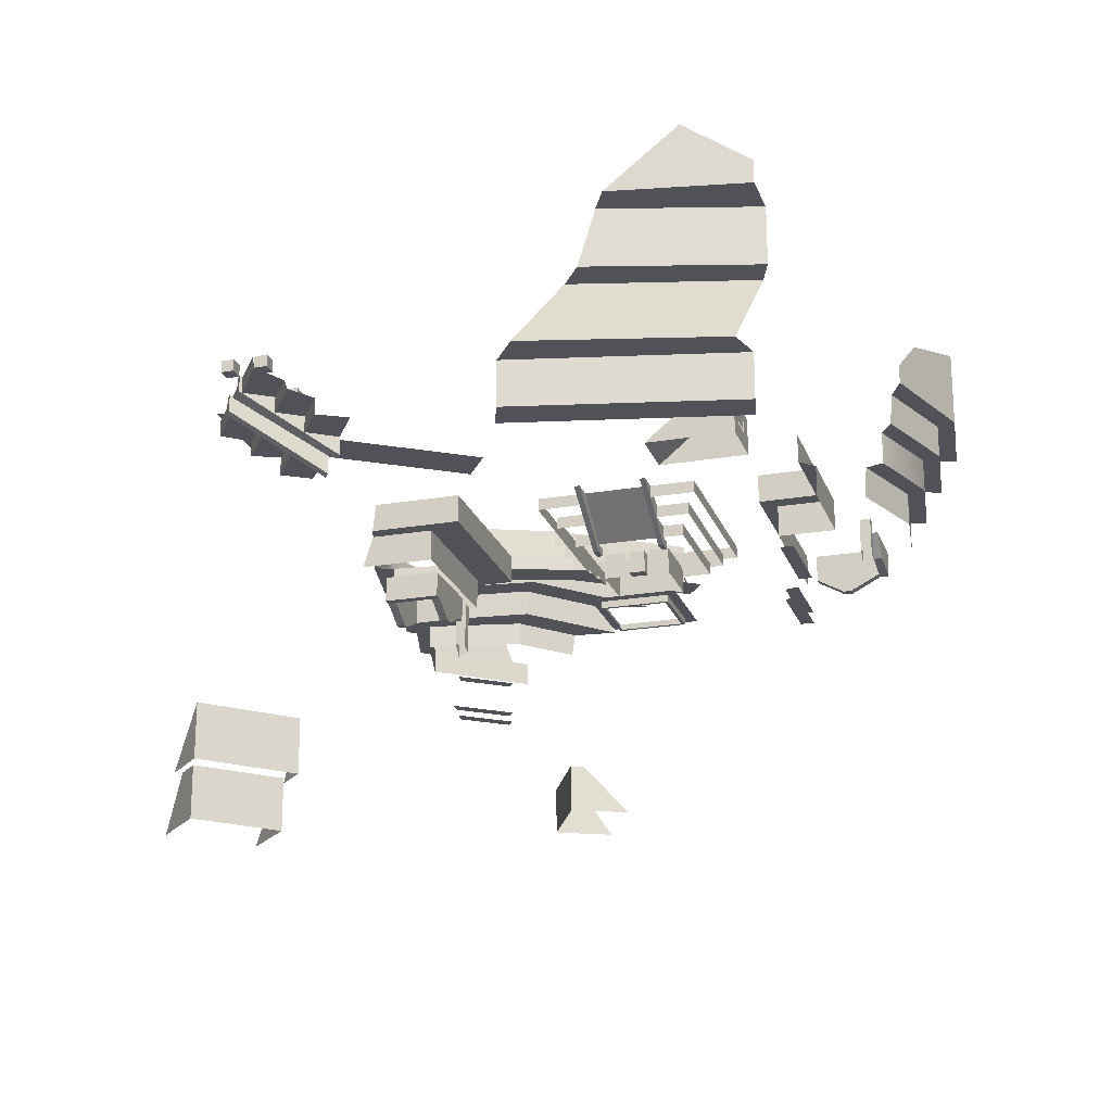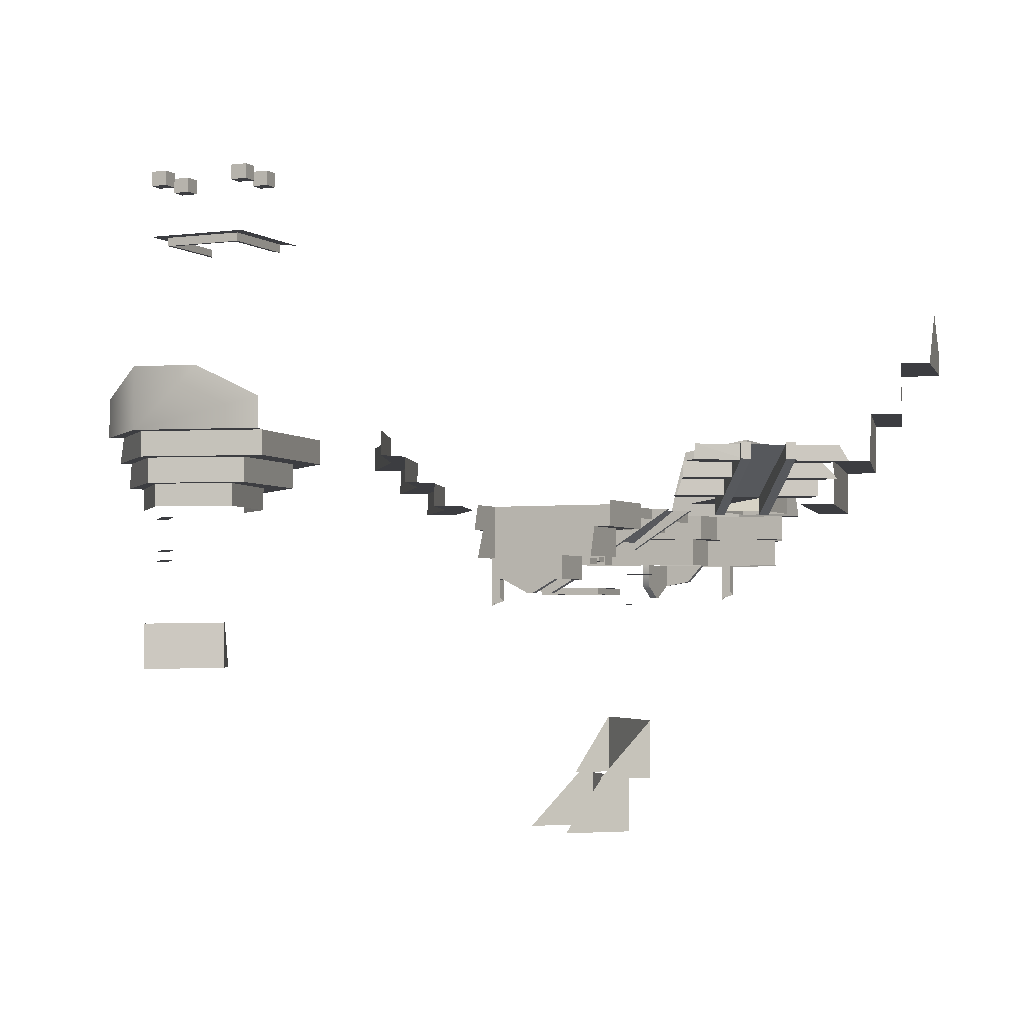
<metadata>
{"format":"obj","ext":"obj","renderer":"f3d","projection":"perspective","resolution":1024,"background":"white","views":[{"elev":-21.6,"azim":106.9,"up":"+Z"},{"elev":-2.7,"azim":24.6,"up":"+Z"}]}
</metadata>
<code>
o polygon29
v 1217 -6756 -712.5
v 1217 -6756 -668
v 957.7 -6669 -712.5
v 1138 -6730 -587.3
v 957.7 -6669 -535.3
v 1124 -6820 -868.7
v 1122 -6820 -790.6
v 932.4 -6754 -868.7
v 932.4 -6754 -790.6
v 1169 -6791 -790.6
v 945.7 -6712 -790.6
v 1157 -6787 -712.5
v 945.7 -6712 -712.5
v 732 -6822 -868.7
v 920.3 -6797 -868.7
v 719.3 -6784 -868.7
v 735.4 -6782 -790.6
v 722 -6742 -790.6
v 738.9 -6740 -712.5
v 721.3 -6701 -712.5
v 759 -6696 -571.8
v 1118 -6867 -946.8
v 1108 -6863 -868.7
v 920.3 -6797 -946.8
v 717.4 -6824 -946.8
v 586.8 -7113 -946.8
v 586.8 -7113 -868.7
v 936.9 -7113 -946.8
v 936.9 -7113 -868.7
v 586.8 -7151 -868.7
v 586.8 -7151 -799
v 978.1 -7151 -868.7
v 978.1 -7151 -799
v 935.2 -6975 -868.7
v 935.2 -6975 -946.8
v 978.1 -7009 -799
v 978.1 -7009 -868.7
v 1152 -6975 -946.8
v 1152 -6975 -868.7
v 1187 -7009 -868.7
v 1187 -7009 -799
v -328.5 -8293 -603.3
v -363.7 -8314 -603.3
v -153.5 -8474 -603.3
v -147.9 -8518 -603.3
v 178.2 -8392 -603.3
v 197.5 -8446 -603.3
v -346.5 -8226 -672.1
v -365.7 -8254 -672.1
v -157.4 -8430 -672.1
v -153.5 -8474 -672.1
v 100.8 -8355 -672.1
v 178.2 -8392 -672.1
v -157.9 -7831 -741.1
v -145.9 -7949 -741.1
v 66.33 -8029 -741.1
v -4.143 -8073 -741.1
v 47.51 -8329 -741.1
v -155 -7732 -672.1
v -127.5 -7858 -672.1
v 131.7 -7988 -672.1
v 66.33 -8029 -672.1
v -147.9 -8518 -430.6
v 24.8 -8482 -430.6
v 197.5 -8446 -517
v -350.7 -8158 -741.1
v -368 -8203 -741.1
v -163 -8386 -741.1
v -157.4 -8430 -741.1
v -4.143 -8073 -803.5
v -138.5 -7955 -803.5
v 47.51 -8329 -803.5
v 100.8 -8355 -741.1
v 131.7 -7988 -603.3
v -110.9 -7772 -603.3
v -363.3 -8314 -496.2
v -350.7 -8158 -803.5
v -163 -8386 -803.5
v 674.4 -7973 -868.7
v 674.4 -8048 -868.7
v 674.4 -7973 -946.8
v 674.4 -8082 -946.8
v 636.9 -7890 -868.7
v 636.9 -8024 -868.7
v 1036 -8152 -946.8
v 1036 -8127 -868.7
v 1036 -7973 -946.8
v 1036 -7973 -868.7
v 1074 -8115 -868.7
v 1074 -8107 -799
v 1074 -7890 -868.7
v 1074 -7890 -799
v 636.9 -7890 -799
v 636.9 -8003 -799
v 1393 -8109 -787.7
v 1372 -8123 -787.7
v 1393 -8109 -845.1
v 1372 -8123 -845.1
v 1513 -8324 -673.9
v 1534 -8310 -673.9
v 1513 -8324 -716.2
v 1534 -8310 -716.2
v 748.1 -7988 -943.7
v 748.1 -7988 -1007
v 768.6 -7988 -943.7
v 768.6 -7988 -1007
v 922.1 -7988 -943.7
v 922.1 -7988 -1007
v 942.6 -7988 -943.7
v 942.6 -7988 -1007
v 858.4 -8125 -1043
v 839.1 -8125 -1043
v 922.1 -8125 -1007
v 768.6 -8125 -1007
v 768.6 -8125 -943.7
v 748.1 -8125 -943.7
v 942.6 -8125 -943.7
v 942.6 -8125 -1007
v 922.1 -8125 -943.7
v 922.1 -8104 -1007
v 922.1 -8009 -1007
v 858.4 -8009 -1043
v 839.1 -8009 -1043
v 768.6 -8009 -1007
v 768.6 -8009 -946.8
v 858.4 -8104 -1043
v 839.1 -8104 -1043
v 768.6 -8104 -1007
v 858.4 -7988 -1043
v 839.1 -7988 -1043
v 922.1 -8009 -946.8
v 922.1 -8104 -946.8
v 768.6 -8104 -946.8
v 748.1 -8125 -1007
v 749.5 -6990 -1044
v 749.5 -6971 -1044
v 749.5 -7054 -1007
v 749.5 -6900 -1007
v 749.5 -6900 -944.5
v 749.5 -6880 -944.5
v 749.5 -7054 -944.5
v 770 -7054 -1007
v 770 -7054 -944.5
v 770 -6990 -1044
v 770 -6971 -1044
v 770 -6900 -1007
v 840.7 -6900 -994.6
v 885.9 -6900 -944.5
v 840.7 -6880 -994.6
v 885.9 -6880 -944.5
v 749.5 -6880 -1007
v 770 -6900 -944.5
v 1155 -8594 -1634
v 1221 -8527 -1503
v 1272 -8477 -1634
v 1272 -8477 -1503
v 1108 -8313 -1503
v 1108 -8313 -1634
v 1320 -8453 -1363
v 1132 -8266 -1363
v 1320 -8453 -1503
v 1132 -8266 -1503
v 991.1 -8430 -1634
v 1081 -8340 -1503
v 1226 -8547 -1503
v 1068 -8330 -1503
v 1584 -7980 -799
v 1475 -8052 -799
v 1592 -7995 -799
v 1485 -8066 -799
v 1625 -8052 -799
v 1524 -8122 -799
v 1320 -8266 -799
v 1437 -8183 -799
v 1284 -8210 -799
v 1397 -8127 -799
v 1275 -8197 -799
v 1388 -8113 -799
v 1437 -8183 -758
v 1331 -8258 -758
v 1479 -8243 -758
v 1360 -8326 -758
v 1740 -8157 -719
v 1612 -8247 -719
v 1720 -8171 -679.9
v 1612 -8247 -679.9
v 1690 -8094 -758
v 1566 -8182 -758
v 1659 -8116 -719
v 1566 -8182 -719
v 1524 -8308 -679.9
v 1524 -8308 -719
v 1414 -8387 -679.9
v 1412 -8387 -719
v 1479 -8243 -719
v 1360 -8326 -719
v 1524 -8122 -758
v 1625 -8052 -758
v 1488 -8042 -787.7
v 1468 -8056 -787.7
v 1488 -8042 -845.1
v 1468 -8056 -845.1
v 1609 -8258 -673.9
v 1629 -8243 -673.9
v 1609 -8258 -716.2
v 1629 -8243 -716.2
v 1202 -7145 -708
v 1246 -7145 -708
v 1203 -7145 -759.5
v 1246 -7145 -799
v 1152 -7145 -759.5
v 1108 -7145 -799
v 1108 -7145 -708
v 1246 -7254 -708
v 1152 -7145 -708
v 1108 -7254 -708
v 1108 -7366 -799
v 1246 -7366 -799
v 1410 -7059 -799
v 1342 -7073 -799
v 1541 -7638 -799
v 1470 -7649 -799
v 1456 -7669 -799
v 1325 -7076 -799
v 1596 -7457 -538
v 1669 -7405 -538
v 1484 -7016 -538
v 1555 -6990 -538
v 1731 -7328 -389.9
v 1700 -7154 -227.8
v 1671 -6991 -389.9
v 1671 -6991 -332.3
v 1658 -7365 -389.9
v 1555 -6990 -389.9
v 1626 -7577 -680
v 1501 -7082 -680
v 1410 -7059 -680
v 1541 -7638 -680
v 299.4 -7463 -799
v 286.2 -7472 -799
v 494.7 -7736 -799
v 481.5 -7746 -799
v 558.8 -7985 -799
v 428.6 -7783 -799
v 495.1 -7989 -799
v 428.6 -7783 -734.6
v 492.3 -7980 -734.6
v 81.47 -7561 -596.8
v 158.1 -7670 -596.8
v 81.47 -7561 -665.6
v 301.7 -7875 -665.6
v 233.2 -7509 -799
v 247 -7529 -734.6
v 171 -7559 -665.6
v 362.4 -7829 -665.6
v 454.1 -8088 -665.6
v 422.6 -8171 -665.6
v 154.6 -7535 -734.6
v 362.4 -7829 -734.6
v 454.1 -8088 -734.6
v 301.7 -7875 -596.8
v 422.6 -8171 -596.8
v 574.8 -7984 -799
v 1232 -7788 -799
v 1238 -7796 -799
v 1276 -7757 -799
v 1273 -7771 -799
v 1475 -8052 -799
v 1468 -8056 -799
v 1431 -8082 -799
v 1396 -8106 -799
v 1204 -7821 -799
v 1388 -8113 -799
v 1189 -7818 -799
v 1612 -8247 -679.9
v 1568 -8278 -679.9
v 1524 -8308 -679.9
v -472.4 -7934 -1255
v -430.2 -8019 -1124
v -396.3 -8081 -1256
v -397.3 -8083 -1125
v -191.7 -7976 -1122
v -190.7 -7975 -1253
v -266.9 -7828 -1252
v -209.6 -7942 -1122
v 1199 -7145 -713.2
v 1200 -7145 -754.3
v 1156 -7145 -713.2
v 1155 -7145 -754.3
v 848.2 -7398 -1023
v 822.7 -7423 -1023
v 848.2 -7618 -1023
v 822.7 -7593 -1023
v 813 -7618 -1023
v 648 -7593 -1023
v 616.7 -7618 -1023
v 648 -7423 -1023
v 616.7 -7398 -1023
v 799.4 -7591 -889
v 799.4 -7537 -889
v 799.4 -7591 -953.1
v 799.4 -7537 -953.1
v 799.4 -7425 -953.1
v 799.4 -7477 -953.1
v 799.4 -7425 -889
v 799.4 -7477 -889
v 654.6 -7591 -889
v 654.6 -7591 -953.1
v 654.6 -7425 -953.1
v 654.6 -7425 -889
v 872.7 -7509 -889
v 872.7 -7587 -889
v 984.6 -7509 -805
v 984.9 -7587 -804.8
v 992.7 -7509 -799
v 992.7 -7587 -799
v 872.7 -7431 -889
v 984.6 -7431 -805
v 992.7 -7431 -799
v 932.7 -7678 -829
v 932.7 -7678 -859
v 566.8 -7678 -829
v 566.8 -7678 -859
v 872.7 -7647 -859
v 872.7 -7647 -889
v 592.7 -7647 -859
v 592.7 -7647 -889
v 932.7 -7431 -859
v 932.7 -7431 -829
v 932.7 -7338 -859
v 932.7 -7338 -829
v 932.7 -7587 -829
v 932.7 -7587 -859
v 872.7 -7431 -889
v 872.7 -7431 -859
v 872.7 -7368 -889
v 872.7 -7368 -859
v 872.7 -7587 -859
v 872.7 -7587 -889
v 566.8 -7338 -829
v 566.8 -7338 -859
v 592.7 -7368 -859
v 592.7 -7368 -889
v 992.7 -7708 -829
v 992.7 -7708 -805
v 992.7 -7587 -829
v 992.7 -7587 -805
v 992.7 -7308 -799
v 992.7 -7308 -805
v 992.7 -7431 -799
v 992.7 -7431 -805
v 992.7 -7308 -829
v 536.8 -7308 -829
v 536.8 -7308 -805
v 536.8 -7708 -829
v 536.8 -7708 -805
v 536.8 -7708 -799
v 992.7 -7708 -799
v 992.7 -7431 -829
v 992.7 -7587 -799
v 536.8 -7308 -799
v 656.1 -7431 -1041
v 648 -7423 -1041
v 656.1 -7585 -1041
v 648 -7593 -1041
v 814.6 -7585 -1041
v 822.7 -7593 -1041
v 814.6 -7431 -1041
v 822.7 -7423 -1041
v 648 -7593 -1023
v 648 -7423 -1023
v 822.7 -7423 -1023
v 822.7 -7593 -1023
v 1044 -7585 -799
v 992.7 -7585 -799
v 872.7 -7585 -909
v 872.7 -7585 -889
v 841.1 -7585 -909
v 841.1 -7585 -889
v 872.7 -7418 -859
v 872.7 -7418 -889
v 932.7 -7418 -859
v 872.7 -7418 -909
v 1044 -7418 -799
v 872.7 -7599 -859
v 932.7 -7599 -859
v 872.7 -7599 -889
v 872.7 -7599 -909
v 841.1 -7599 -909
v 992.7 -7418 -799
v 932.7 -7418 -829
v 872.7 -7432 -909
v 1044 -7432 -799
v 841.1 -7418 -889
v 841.1 -7418 -909
v 841.1 -7432 -909
v 992.7 -7432 -799
v 872.7 -7432 -889
v 841.1 -7432 -889
v 1044 -7599 -799
v 992.7 -7599 -799
v 841.1 -7599 -889
v 932.7 -7599 -829
v 771.6 -7487 -944.6
v 799.4 -7487 -944.6
v 771.6 -7527 -944.6
v 799.4 -7527 -944.6
v 771.6 -7527 -889
v 799.4 -7527 -889
v 771.6 -7487 -889
v 799.4 -7487 -889
v 799.4 -7487 -889
v 799.4 -7527 -889
v 799.4 -7487 -944.6
v 799.4 -7527 -944.6
v 799.4 -7491 -894.2
v 799.4 -7491 -939.4
v 799.4 -7523 -894.2
v 799.4 -7523 -939.4
v 956.8 -6881 -1043
v 982.1 -6881 -1036
v 956.8 -6881 -946.8
v 982.1 -6881 -946.8
v 956.8 -6906 -1051
v 956.8 -6906 -946.8
v 982.1 -6906 -1024
v 982.1 -6906 -946.8
v -141.5 -8321 -921.6
v -182.3 -8322 -921.6
v -256.7 -8173 -921.6
v -282.9 -8193 -921.6
v -282.9 -8193 -949.3
v -189.6 -8313 -949.3
v -256.7 -8173 -949.3
v -152.1 -8307 -949.3
v -282.9 -8193 -830.2
v -189.6 -8313 -830.2
v -256.7 -8173 -830.2
v -152.1 -8307 -830.2
v 932 -7112 -974
v 932 -7079 -974
v 706.3 -7112 -974
v 706.3 -7079 -974
v 706.3 -7112 -1094
v 886.9 -7112 -1094
v 706.3 -7079 -1094
v 901 -7079 -1094
v 890.2 -7079 -1066
v 883.7 -7112 -1066
v 706.3 -7079 -1066
v 706.3 -7112 -1066
v 685.1 -7992 -1072
v 710.5 -7992 -1064
v 685.1 -7992 -946.8
v 710.5 -7992 -946.8
v 685.1 -8017 -1080
v 685.1 -8017 -946.8
v 710.5 -8017 -1053
v 710.5 -8017 -946.8
v 129.8 -8823 -19.08
v 129.8 -8862 -19.08
v 172.5 -8823 -19.08
v 172.5 -8862 -19.08
v 172.5 -8823 17.43
v 129.8 -8823 17.43
v 129.8 -8862 17.43
v 172.5 -8862 17.43
v 399.5 -8871 -150.3
v 369.8 -8841 -150.3
v 136.2 -8871 -150.3
v 165.9 -8841 -150.3
v 136.2 -8829 -150.3
v 165.9 -8631 -150.3
v 136.2 -8594 -150.3
v 369.8 -8631 -150.3
v 399.5 -8594 -150.3
v 175.3 -8831 -171.2
v 165.9 -8841 -171.2
v 360.4 -8831 -171.2
v 369.8 -8841 -171.2
v 360.4 -8641 -171.2
v 369.8 -8631 -171.2
v 175.3 -8641 -171.2
v 165.9 -8631 -171.2
v 369.8 -8631 -150.3
v 369.8 -8841 -150.3
v 165.9 -8841 -150.3
v 165.9 -8631 -150.3
v 363.3 -8823 -19.33
v 363.3 -8862 -19.33
v 406 -8823 -19.33
v 406 -8862 -19.33
v 406 -8823 17.18
v 363.3 -8823 17.18
v 363.3 -8862 17.18
v 406 -8862 17.18
v 363.3 -8718 -19.33
v 363.3 -8757 -19.33
v 406 -8718 -19.33
v 406 -8757 -19.33
v 406 -8718 17.18
v 363.3 -8718 17.18
v 363.3 -8757 17.18
v 406 -8757 17.18
v 129.7 -8718 -19.33
v 129.7 -8757 -19.33
v 172.4 -8718 -19.33
v 172.4 -8757 -19.33
v 172.4 -8718 17.18
v 129.7 -8718 17.18
v 129.7 -8757 17.18
v 172.4 -8757 17.18
f 3 2 1
f 4 2 3
f 5 4 3
f 8 7 6
f 9 7 8
f 7 11 10
f 9 11 7
f 11 12 10
f 13 12 11
f 16 15 14
f 8 15 16
f 8 17 9
f 16 17 8
f 9 18 11
f 17 18 9
f 11 19 13
f 18 19 11
f 21 3 20
f 5 3 21
f 12 3 1
f 13 3 12
f 20 13 19
f 3 13 20
f 24 23 22
f 15 23 24
f 24 14 15
f 25 14 24
f 15 6 23
f 8 6 15
f 28 27 26
f 29 27 28
f 32 31 30
f 33 31 32
f 29 30 27
f 32 30 29
f 28 34 29
f 35 34 28
f 32 36 33
f 37 36 32
f 38 34 35
f 39 34 38
f 40 36 37
f 41 36 40
f 29 37 32
f 34 37 29
f 39 37 34
f 40 37 39
f 44 43 42
f 45 43 44
f 46 45 44
f 47 45 46
f 50 49 48
f 51 49 50
f 52 51 50
f 53 51 52
f 56 55 54
f 57 55 56
f 58 57 56
f 61 60 59
f 62 60 61
f 52 62 61
f 45 64 63
f 65 64 45
f 47 65 45
f 68 67 66
f 69 67 68
f 58 69 68
f 71 57 70
f 55 57 71
f 72 57 58
f 70 57 72
f 73 62 52
f 56 62 73
f 53 74 46
f 61 74 53
f 56 60 62
f 54 60 56
f 75 61 59
f 74 61 75
f 73 58 56
f 69 58 73
f 45 76 43
f 63 76 45
f 69 48 67
f 50 48 69
f 51 42 49
f 44 42 51
f 73 50 69
f 52 50 73
f 53 44 51
f 46 44 53
f 77 68 66
f 78 68 77
f 72 68 78
f 58 68 72
f 52 61 53
f 81 80 79
f 82 80 81
f 79 84 83
f 80 84 79
f 87 86 85
f 88 86 87
f 91 90 89
f 92 90 91
f 88 89 86
f 91 89 88
f 87 79 88
f 81 79 87
f 91 93 92
f 83 93 91
f 83 94 93
f 84 94 83
f 88 83 91
f 79 83 88
f 97 96 95
f 98 96 97
f 101 100 99
f 102 100 101
f 102 98 97
f 101 98 102
f 101 96 98
f 99 96 101
f 95 102 97
f 100 102 95
f 105 104 103
f 106 104 105
f 107 106 105
f 108 106 107
f 109 108 107
f 110 108 109
f 113 112 111
f 114 112 113
f 115 114 113
f 116 114 115
f 119 118 117
f 113 118 119
f 115 113 119
f 120 118 113
f 110 118 120
f 121 110 120
f 121 123 122
f 124 123 121
f 125 124 121
f 127 120 126
f 128 120 127
f 128 112 114
f 127 112 128
f 130 108 129
f 106 108 130
f 124 104 106
f 128 104 124
f 127 111 112
f 126 111 127
f 106 123 124
f 130 123 106
f 130 122 123
f 129 122 130
f 108 122 129
f 121 122 108
f 120 131 121
f 132 131 120
f 110 117 118
f 109 117 110
f 124 133 128
f 125 133 124
f 134 103 104
f 116 103 134
f 120 111 126
f 113 111 120
f 128 132 120
f 133 132 128
f 128 114 134
f 134 104 128
f 114 116 134
f 121 108 110
f 131 125 121
f 137 136 135
f 138 136 137
f 139 138 137
f 140 138 139
f 142 141 137
f 143 141 142
f 145 142 144
f 146 142 145
f 146 136 138
f 145 136 146
f 149 148 147
f 150 148 149
f 145 135 136
f 144 135 145
f 146 149 147
f 151 149 146
f 147 152 146
f 148 152 147
f 140 149 151
f 150 149 140
f 142 135 144
f 137 135 142
f 146 143 142
f 152 143 146
f 141 139 137
f 146 138 151
f 138 140 151
f 155 154 153
f 156 154 155
f 155 157 156
f 158 157 155
f 161 160 159
f 162 160 161
f 164 158 163
f 157 158 164
f 159 165 161
f 166 160 162
f 169 168 167
f 170 168 169
f 171 170 169
f 172 170 171
f 175 174 173
f 176 174 175
f 177 176 175
f 178 176 177
f 181 180 179
f 182 180 181
f 185 184 183
f 186 184 185
f 189 188 187
f 190 188 189
f 193 192 191
f 194 192 193
f 196 181 195
f 182 181 196
f 171 197 172
f 198 197 171
f 180 174 179
f 173 174 180
f 189 184 190
f 183 184 189
f 194 195 192
f 196 195 194
f 198 188 197
f 187 188 198
f 201 200 199
f 202 200 201
f 205 204 203
f 206 204 205
f 206 202 201
f 205 202 206
f 205 200 202
f 203 200 205
f 199 206 201
f 204 206 199
f 209 208 207
f 210 208 209
f 211 210 209
f 212 210 211
f 213 212 211
f 214 207 208
f 215 207 214
f 216 215 214
f 213 215 216
f 214 217 216
f 218 217 214
f 210 214 208
f 218 214 210
f 216 212 213
f 217 212 216
f 213 211 215
f 221 220 219
f 222 220 221
f 223 222 221
f 220 222 223
f 224 220 223
f 227 226 225
f 228 226 227
f 231 230 229
f 232 230 231
f 233 231 229
f 234 231 233
f 236 225 235
f 227 225 236
f 228 233 226
f 234 233 228
f 238 219 237
f 221 219 238
f 238 236 235
f 237 236 238
f 241 240 239
f 242 240 241
f 243 242 241
f 244 242 243
f 245 244 243
f 244 247 246
f 245 247 244
f 250 249 248
f 251 249 250
f 244 253 252
f 246 253 244
f 254 251 250
f 255 251 254
f 256 251 255
f 257 251 256
f 259 254 258
f 255 254 259
f 260 255 259
f 256 255 260
f 253 259 258
f 246 259 253
f 247 259 246
f 260 259 247
f 257 261 251
f 262 261 257
f 252 242 244
f 240 242 252
f 261 249 251
f 263 243 241
f 266 265 264
f 267 265 266
f 268 267 266
f 269 267 268
f 271 265 270
f 272 265 271
f 273 272 271
f 274 272 273
f 275 270 269
f 276 270 275
f 270 277 271
f 276 277 270
f 270 267 269
f 265 267 270
f 264 272 274
f 265 272 264
f 275 269 268
f 273 271 277
f 280 279 278
f 281 279 280
f 280 282 281
f 283 282 280
f 285 283 284
f 282 283 285
f 288 287 286
f 289 287 288
f 292 291 290
f 293 291 292
f 294 293 292
f 295 293 294
f 296 295 294
f 297 290 291
f 298 290 297
f 296 298 297
f 296 297 295
f 301 300 299
f 302 300 301
f 305 304 303
f 306 304 305
f 307 301 299
f 308 301 307
f 308 310 309
f 307 310 308
f 309 305 303
f 310 305 309
f 313 312 311
f 314 312 313
f 315 314 313
f 316 314 315
f 317 313 311
f 318 313 317
f 315 318 319
f 313 318 315
f 322 321 320
f 323 321 322
f 326 325 324
f 327 325 326
f 330 329 328
f 331 329 330
f 320 333 332
f 321 333 320
f 336 335 334
f 337 335 336
f 324 339 338
f 325 339 324
f 331 341 340
f 330 341 331
f 337 343 342
f 336 343 337
f 340 323 322
f 341 323 340
f 342 327 326
f 343 327 342
f 346 345 344
f 347 345 346
f 350 349 348
f 351 349 350
f 353 349 352
f 354 349 353
f 344 356 355
f 345 356 344
f 355 354 353
f 356 354 355
f 356 358 357
f 345 358 356
f 349 359 352
f 351 359 349
f 345 360 358
f 347 360 345
f 349 361 348
f 354 361 349
f 354 357 361
f 356 357 354
f 364 363 362
f 365 363 364
f 366 365 364
f 367 365 366
f 368 367 366
f 369 367 368
f 362 369 368
f 363 369 362
f 371 365 370
f 363 365 371
f 372 363 371
f 369 363 372
f 373 369 372
f 367 369 373
f 370 367 373
f 365 367 370
f 376 375 374
f 377 375 376
f 378 377 376
f 379 377 378
f 382 381 380
f 383 381 382
f 384 383 382
f 387 386 385
f 388 386 387
f 389 388 387
f 382 390 384
f 391 390 382
f 384 392 383
f 393 392 384
f 381 395 394
f 383 395 381
f 383 396 395
f 392 396 383
f 397 392 393
f 398 392 397
f 394 396 399
f 395 396 394
f 398 396 392
f 399 396 398
f 400 386 388
f 401 386 400
f 376 400 388
f 374 400 376
f 378 388 389
f 376 388 378
f 378 402 379
f 389 402 378
f 386 401 403
f 389 387 402
f 406 405 404
f 407 405 406
f 408 407 406
f 409 407 408
f 404 411 410
f 405 411 404
f 406 410 408
f 404 410 406
f 414 413 412
f 415 413 414
f 418 417 416
f 419 417 418
f 422 421 420
f 423 421 422
f 426 425 424
f 427 425 426
f 420 425 422
f 424 425 420
f 423 426 421
f 427 426 423
f 430 429 428
f 431 429 430
f 434 433 432
f 435 433 434
f 438 437 436
f 439 437 438
f 442 441 440
f 443 441 442
f 446 445 444
f 447 445 446
f 450 449 448
f 451 449 450
f 454 453 452
f 455 453 454
f 458 457 456
f 459 457 458
f 452 457 454
f 456 457 452
f 455 458 453
f 459 458 455
f 462 461 460
f 463 461 462
f 460 464 462
f 465 464 460
f 463 466 461
f 467 466 463
f 465 461 466
f 460 461 465
f 462 467 463
f 464 467 462
f 470 469 468
f 471 469 470
f 472 471 470
f 473 471 472
f 474 473 472
f 475 468 469
f 476 468 475
f 479 478 477
f 480 478 479
f 481 480 479
f 482 480 481
f 477 484 483
f 478 484 477
f 486 482 485
f 480 482 486
f 487 480 486
f 478 480 487
f 488 478 487
f 484 478 488
f 491 490 489
f 492 490 491
f 489 493 491
f 494 493 489
f 492 495 490
f 496 495 492
f 494 490 495
f 489 490 494
f 491 496 492
f 493 496 491
f 499 498 497
f 500 498 499
f 497 501 499
f 502 501 497
f 500 503 498
f 504 503 500
f 502 498 503
f 497 498 502
f 499 504 500
f 501 504 499
f 507 506 505
f 508 506 507
f 505 509 507
f 510 509 505
f 508 511 506
f 512 511 508
f 510 506 511
f 505 506 510
f 507 512 508
f 509 512 507

</code>
